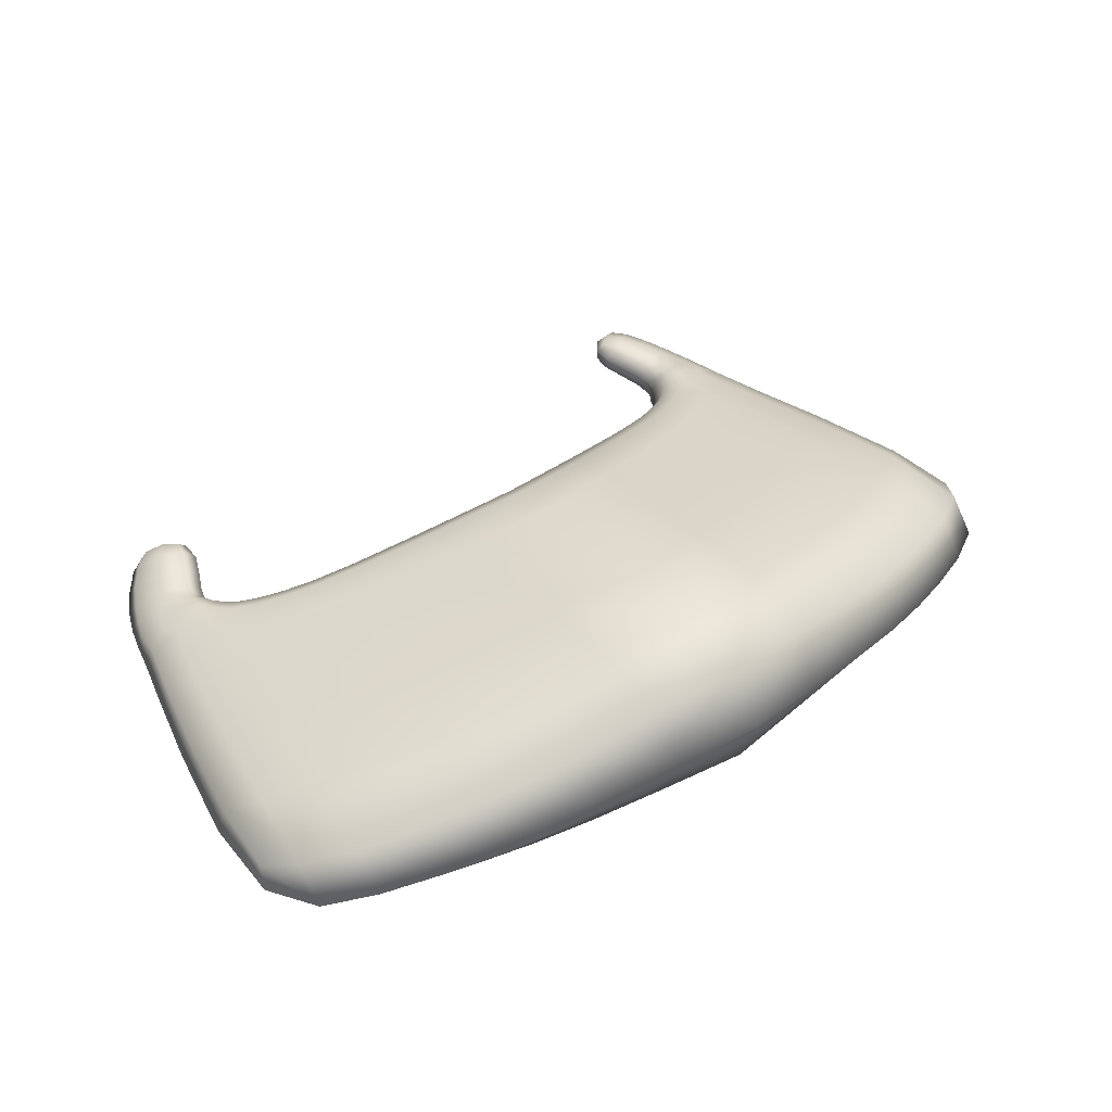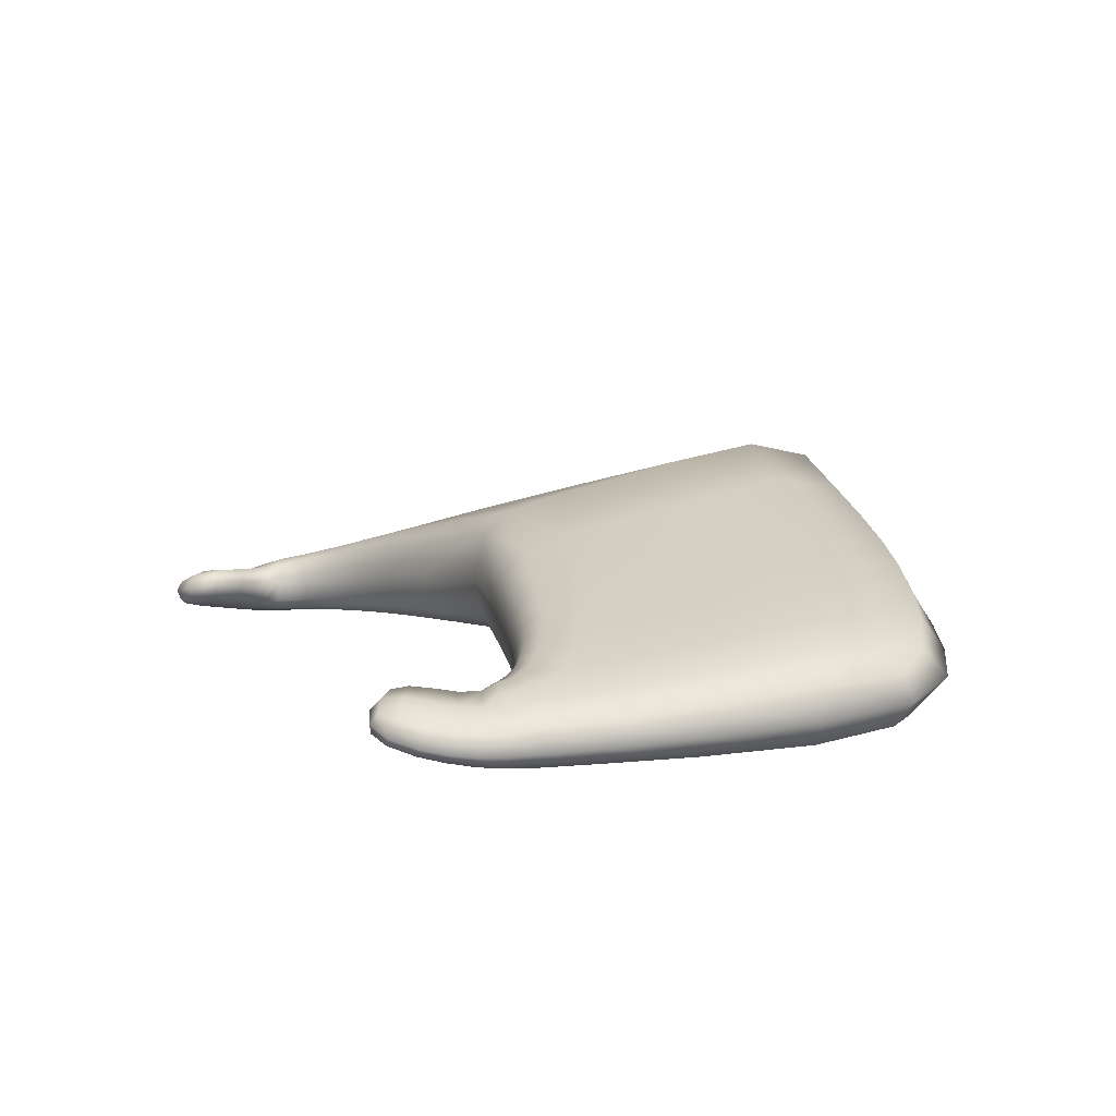
<metadata>
{"format":"obj","ext":"obj","renderer":"f3d","projection":"perspective","resolution":1024,"background":"white","views":[{"elev":44.5,"azim":-36.6,"up":"+Z"},{"elev":10.5,"azim":-114.8,"up":"+Z"}]}
</metadata>
<code>
o Cube.013_Cube.023
v 0.4869 -0.6179 0.6508
v 0.4622 -0.4473 0.6889
v 0.3773 -0.6977 0.6615
v 0.2397 -0.7587 0.6736
v 0.4304 -0.5799 0.6813
v 0.4448 -0.3912 0.7049
v 0.4836 -0.5036 0.672
v 0.5111 -0.5326 0.6522
v 0.5404 -0.4012 0.666
v 0.4936 -0.3556 0.6907
v 0.4616 -0.5421 0.6786
v 0.5877 -0.5462 0.6445
v 0.5735 -0.4677 0.6528
v 0.2548 -0.6622 0.7008
v 0.3686 -0.6193 0.6885
v 0.5238 -0.8515 0.646
v 0.3931 -0.9263 0.6592
v 0.2364 -0.9935 0.6738
v 0.6404 -0.7742 0.6468
v 0.5644 -1.161 0.677
v 0.411 -1.226 0.6973
v 0.2369 -1.276 0.7192
v 0.6807 -1.062 0.6671
v 0.5094 -0.6312 0.7546
v 0.4765 -0.4554 0.7388
v 0.4045 -0.7079 0.7947
v 0.2651 -0.7657 0.8376
v 0.4463 -0.5878 0.7513
v 0.4557 -0.3967 0.7391
v 0.4994 -0.5139 0.7351
v 0.5315 -0.547 0.7376
v 0.5524 -0.4113 0.7063
v 0.5035 -0.362 0.7203
v 0.4765 -0.5504 0.7408
v 0.6012 -0.559 0.7041
v 0.5849 -0.4788 0.6976
v 0.2708 -0.6675 0.7987
v 0.3861 -0.6261 0.7697
v 0.5513 -0.862 0.7851
v 0.4257 -0.9333 0.8298
v 0.2667 -0.9969 0.879
v 0.6554 -0.7836 0.7217
v 0.5869 -1.166 0.7986
v 0.4371 -1.228 0.841
v 0.2608 -1.276 0.8858
v 0.6949 -1.067 0.7431
v 0.4304 -0.6661 0.6567
v 0.3187 -0.7262 0.6668
v 0.1292 -0.7997 0.683
v 0.3229 -0.9582 0.6655
v 0.4483 -0.5906 0.6609
v 0.4477 -0.4154 0.6971
v 0.4762 -0.4761 0.6812
v 0.5039 -0.5154 0.6564
v 0.5033 -0.5613 0.6512
v 0.4989 -0.4226 0.669
v 0.4653 -0.3688 0.6956
v 0.515 -0.3696 0.6778
v 0.4802 -0.5387 0.6605
v 0.4497 -0.5602 0.6794
v 0.5832 -0.4973 0.649
v 0.5599 -0.4358 0.658
v 0.5302 -0.4812 0.6539
v 0.548 -0.5271 0.645
v 0.4586 -0.8916 0.6532
v 0.3257 -0.639 0.6936
v 0.2457 -0.695 0.6783
v 0.1404 -0.6918 0.7113
v 0.4028 -0.5998 0.6844
v 0.3702 -0.6436 0.6676
v 0.4694 -0.5258 0.6774
v 0.5465 -0.5892 0.6427
v 0.1255 -1.037 0.6851
v 0.5888 -0.8073 0.6393
v 0.2376 -0.8587 0.6733
v 0.3854 -0.7914 0.6597
v 0.5052 -0.7171 0.6475
v 0.6122 -0.642 0.6458
v 0.3304 -1.252 0.707
v 0.4875 -1.197 0.6879
v 0.1241 -1.303 0.7353
v 0.6384 -1.116 0.6663
v 0.2344 -1.15 0.6799
v 0.4005 -1.091 0.6636
v 0.544 -1.02 0.6489
v 0.6698 -0.9412 0.6515
v 0.4556 -0.6776 0.7768
v 0.3472 -0.735 0.8133
v 0.1441 -0.8045 0.8714
v 0.3569 -0.9636 0.8517
v 0.4706 -0.6024 0.7608
v 0.4617 -0.4226 0.7428
v 0.4903 -0.485 0.7341
v 0.5238 -0.5291 0.7375
v 0.5243 -0.5754 0.7427
v 0.5169 -0.435 0.731
v 0.4781 -0.376 0.7342
v 0.5271 -0.3784 0.7151
v 0.501 -0.5513 0.7473
v 0.4651 -0.5684 0.745
v 0.5948 -0.5088 0.6969
v 0.5714 -0.4465 0.7005
v 0.5478 -0.4954 0.7229
v 0.5663 -0.5425 0.7226
v 0.4887 -0.9002 0.8085
v 0.3438 -0.6451 0.7814
v 0.269 -0.7024 0.8244
v 0.1497 -0.6959 0.8244
v 0.4195 -0.6072 0.7597
v 0.3956 -0.6535 0.7873
v 0.4842 -0.5345 0.738
v 0.566 -0.6041 0.7312
v 0.1432 -1.038 0.9152
v 0.6122 -0.8194 0.7572
v 0.2649 -0.8643 0.855
v 0.4147 -0.8004 0.808
v 0.5297 -0.7294 0.7659
v 0.6255 -0.6527 0.7086
v 0.3575 -1.253 0.8614
v 0.5119 -1.2 0.8209
v 0.1381 -1.301 0.9167
v 0.658 -1.122 0.7717
v 0.2665 -1.151 0.9017
v 0.4354 -1.095 0.8522
v 0.5738 -1.028 0.8062
v 0.6864 -0.9488 0.7383
v 0.5817 -1.214 0.7415
v 0.4262 -1.276 0.7732
v 0.4549 -0.4598 0.719
v 0.4429 -0.3937 0.7246
v 0.2482 -1.322 0.8067
v 0.4313 -0.5799 0.7182
v 0.4615 -0.5464 0.7117
v 0.474 -0.511 0.7092
v 0.2649 -0.654 0.7493
v 0.7006 -1.082 0.7042
v 0.5939 -0.4678 0.6704
v 0.6131 -0.5492 0.6692
v 0.3754 -0.6148 0.7298
v 0.5608 -0.3978 0.681
v 0.6647 -0.7665 0.6792
v 0.5005 -0.3511 0.7051
v 0.4787 -0.3906 0.6798
v 0.47 -0.5617 0.66
v 0.516 -0.454 0.6608
v 0.5442 -0.5031 0.6481
v 0.535 -0.5532 0.6453
v 0.127 -0.9037 0.6838
v 0.4129 -0.6187 0.6637
v 0.32 -0.6674 0.6721
v 0.4815 -0.5254 0.6622
v 0.1234 -1.186 0.6924
v 0.4453 -0.7572 0.6542
v 0.565 -0.6749 0.6408
v 0.3205 -0.823 0.6656
v 0.3245 -1.12 0.6707
v 0.4722 -1.058 0.6569
v 0.6151 -0.9761 0.6417
v 0.134 -0.73 0.6867
v 0.4966 -0.4016 0.7368
v 0.4914 -0.5741 0.7521
v 0.5336 -0.4674 0.726
v 0.562 -0.5181 0.7208
v 0.5545 -0.5684 0.7305
v 0.1431 -0.9067 0.8905
v 0.4367 -0.6296 0.7734
v 0.3463 -0.6762 0.8029
v 0.5017 -0.5379 0.7451
v 0.1422 -1.184 0.9367
v 0.4723 -0.7677 0.788
v 0.5859 -0.6887 0.7401
v 0.3512 -0.8305 0.8287
v 0.3607 -1.123 0.8746
v 0.5047 -1.064 0.8303
v 0.6409 -0.9856 0.777
v 0.1476 -0.7355 0.8554
v 0.5037 -1.248 0.7583
v 0.4421 -0.427 0.7244
v 0.1305 -1.344 0.8301
v 0.4493 -0.5629 0.7144
v 0.4677 -0.4876 0.713
v 0.1466 -0.6811 0.7668
v 0.6568 -1.168 0.7222
v 0.6025 -0.5002 0.6687
v 0.4064 -0.5973 0.7234
v 0.5809 -0.4339 0.674
v 0.6344 -0.6357 0.6725
v 0.4699 -0.53 0.7096
v 0.466 -0.3641 0.7172
v 0.3443 -1.3 0.7884
v 0.5331 -0.3652 0.6923
v 0.6964 -0.9357 0.6899
v 0.3354 -0.6327 0.7376
v 0 -0.8461 0.6939
v -0.4869 -0.6179 0.6508
v -0.4622 -0.4473 0.6889
v -0.3773 -0.6977 0.6615
v -0.2397 -0.7587 0.6736
v 0 -1.086 0.6982
v 0 -0.7252 0.7236
v -0.4304 -0.5799 0.6813
v -0.4448 -0.3912 0.7049
v -0.4836 -0.5036 0.672
v -0.5111 -0.5326 0.6522
v -0.5404 -0.4012 0.666
v -0.4936 -0.3556 0.6907
v -0.4616 -0.5421 0.6786
v -0.5877 -0.5462 0.6445
v -0.5735 -0.4677 0.6528
v -0.2548 -0.6622 0.7008
v -0.3686 -0.6193 0.6885
v -0.5238 -0.8515 0.646
v -0.3931 -0.9263 0.6592
v -0.2364 -0.9935 0.6738
v -0.6404 -0.7742 0.6468
v 0 -1.331 0.7537
v -0.5644 -1.161 0.677
v -0.411 -1.226 0.6973
v -0.2369 -1.276 0.7192
v -0.6807 -1.062 0.6671
v 0 -0.8482 0.9107
v -0.5094 -0.6312 0.7546
v -0.4765 -0.4554 0.7388
v -0.4045 -0.7079 0.7947
v -0.2651 -0.7657 0.8376
v 0 -1.084 0.9566
v 0 -0.7281 0.8552
v -0.4463 -0.5878 0.7513
v -0.4557 -0.3967 0.7391
v -0.4994 -0.5139 0.7351
v -0.5315 -0.547 0.7376
v -0.5524 -0.4113 0.7063
v -0.5035 -0.362 0.7203
v -0.4765 -0.5504 0.7408
v -0.6012 -0.559 0.7041
v -0.5849 -0.4788 0.6976
v -0.2708 -0.6675 0.7987
v -0.3861 -0.6261 0.7697
v -0.5513 -0.862 0.7851
v -0.4257 -0.9333 0.8298
v -0.2667 -0.9969 0.879
v -0.6554 -0.7836 0.7217
v 0 -1.327 0.9514
v -0.5869 -1.166 0.7986
v -0.4371 -1.228 0.841
v -0.2608 -1.276 0.8858
v -0.6949 -1.067 0.7431
v -0.4304 -0.6661 0.6567
v -0.3187 -0.7262 0.6668
v -0.1292 -0.7997 0.683
v -0.3229 -0.9582 0.6655
v 0 -0.7695 0.6965
v -0.4483 -0.5906 0.6609
v -0.4477 -0.4154 0.6971
v -0.4762 -0.4761 0.6812
v -0.5039 -0.5154 0.6564
v -0.5033 -0.5613 0.6512
v -0.4989 -0.4226 0.669
v -0.4653 -0.3688 0.6956
v -0.515 -0.3696 0.6778
v -0.4802 -0.5387 0.6605
v -0.4497 -0.5602 0.6794
v -0.5832 -0.4973 0.649
v -0.5599 -0.4358 0.658
v -0.5302 -0.4812 0.6539
v -0.548 -0.5271 0.645
v -0.4586 -0.8916 0.6532
v -0.3257 -0.639 0.6936
v -0.2457 -0.695 0.6783
v -0.1404 -0.6918 0.7113
v -0.4028 -0.5998 0.6844
v -0.3702 -0.6436 0.6676
v -0.4694 -0.5258 0.6774
v -0.5465 -0.5892 0.6427
v -0.1255 -1.037 0.6851
v -0.5888 -0.8073 0.6393
v -0.2376 -0.8587 0.6733
v -0.3854 -0.7914 0.6597
v -0.5052 -0.7171 0.6475
v -0.6122 -0.642 0.6458
v 0 -0.9544 0.6959
v -0.3304 -1.252 0.707
v -0.4875 -1.197 0.6879
v -0.1241 -1.303 0.7353
v -0.6384 -1.116 0.6663
v -0.2344 -1.15 0.6799
v -0.4005 -1.091 0.6636
v -0.544 -1.02 0.6489
v 0 -1.225 0.7069
v -0.6698 -0.9412 0.6515
v -0.4556 -0.6776 0.7768
v -0.3472 -0.735 0.8133
v -0.1441 -0.8045 0.8714
v -0.3569 -0.9636 0.8517
v 0 -0.7729 0.892
v -0.4706 -0.6024 0.7608
v -0.4617 -0.4226 0.7428
v -0.4903 -0.485 0.7341
v -0.5238 -0.5291 0.7375
v -0.5243 -0.5754 0.7427
v -0.5169 -0.435 0.731
v -0.4781 -0.376 0.7342
v -0.5271 -0.3784 0.7151
v -0.501 -0.5513 0.7473
v -0.4651 -0.5684 0.745
v -0.5948 -0.5088 0.6969
v -0.5714 -0.4465 0.7005
v -0.5478 -0.4954 0.7229
v -0.5663 -0.5425 0.7226
v -0.4887 -0.9002 0.8085
v -0.3438 -0.6451 0.7814
v -0.269 -0.7024 0.8244
v -0.1497 -0.6959 0.8244
v -0.4195 -0.6072 0.7597
v -0.3956 -0.6535 0.7873
v -0.4842 -0.5345 0.738
v -0.566 -0.6041 0.7312
v -0.1432 -1.038 0.9152
v -0.6122 -0.8194 0.7572
v -0.2649 -0.8643 0.855
v -0.4147 -0.8004 0.808
v -0.5297 -0.7294 0.7659
v -0.6255 -0.6527 0.7086
v 0 -0.9545 0.9315
v -0.3575 -1.253 0.8614
v -0.5119 -1.2 0.8209
v -0.1381 -1.301 0.9167
v -0.658 -1.122 0.7717
v -0.2665 -1.151 0.9017
v -0.4354 -1.095 0.8522
v -0.5738 -1.028 0.8062
v 0 -1.22 0.9764
v -0.6864 -0.9488 0.7383
v -0.5817 -1.214 0.7415
v -0.4262 -1.276 0.7732
v -0.4549 -0.4598 0.719
v -0.4429 -0.3937 0.7246
v -0.2482 -1.322 0.8067
v 0 -1.367 0.8564
v -0.4313 -0.5799 0.7182
v -0.4615 -0.5464 0.7117
v -0.474 -0.511 0.7092
v 0 -0.7119 0.7878
v -0.2649 -0.654 0.7493
v -0.7006 -1.082 0.7042
v -0.5939 -0.4678 0.6704
v -0.6131 -0.5492 0.6692
v -0.3754 -0.6148 0.7298
v -0.5608 -0.3978 0.681
v -0.6647 -0.7665 0.6792
v -0.5005 -0.3511 0.7051
v -0.4787 -0.3906 0.6798
v -0.47 -0.5617 0.66
v -0.516 -0.454 0.6608
v -0.5442 -0.5031 0.6481
v -0.535 -0.5532 0.6453
v -0.127 -0.9037 0.6838
v -0.4129 -0.6187 0.6637
v -0.32 -0.6674 0.6721
v -0.4815 -0.5254 0.6622
v -0.1234 -1.186 0.6924
v -0.4453 -0.7572 0.6542
v -0.565 -0.6749 0.6408
v -0.3205 -0.823 0.6656
v -0.3245 -1.12 0.6707
v -0.4722 -1.058 0.6569
v -0.6151 -0.9761 0.6417
v -0.134 -0.73 0.6867
v -0.4966 -0.4016 0.7368
v -0.4914 -0.5741 0.7521
v -0.5336 -0.4674 0.726
v -0.562 -0.5181 0.7208
v -0.5545 -0.5684 0.7305
v -0.1431 -0.9067 0.8905
v -0.4367 -0.6296 0.7734
v -0.3463 -0.6762 0.8029
v -0.5017 -0.5379 0.7451
v -0.1422 -1.184 0.9367
v -0.4723 -0.7677 0.788
v -0.5859 -0.6887 0.7401
v -0.3512 -0.8305 0.8287
v -0.3607 -1.123 0.8746
v -0.5047 -1.064 0.8303
v -0.6409 -0.9856 0.777
v -0.1476 -0.7355 0.8554
v -0.5037 -1.248 0.7583
v -0.4421 -0.427 0.7244
v -0.1305 -1.344 0.8301
v -0.4493 -0.5629 0.7144
v -0.4677 -0.4876 0.713
v -0.1466 -0.6811 0.7668
v -0.6568 -1.168 0.7222
v -0.6025 -0.5002 0.6687
v -0.4064 -0.5973 0.7234
v -0.5809 -0.4339 0.674
v -0.6344 -0.6357 0.6725
v -0.4699 -0.53 0.7096
v -0.466 -0.3641 0.7172
v -0.3443 -1.3 0.7884
v -0.5331 -0.3652 0.6923
v -0.6964 -0.9357 0.6899
v -0.3354 -0.6327 0.7376
f 10 58 143 57
f 58 9 56 143
f 143 56 2 52
f 57 143 52 6
f 1 51 144 55
f 51 5 60 144
f 144 60 11 59
f 55 144 59 8
f 9 62 145 56
f 62 13 63 145
f 145 63 7 53
f 56 145 53 2
f 13 61 146 63
f 61 12 64 146
f 146 64 8 54
f 63 146 54 7
f 1 55 147 72
f 8 64 147 55
f 12 72 147 64
f 4 75 148 49
f 75 18 73 148
f 148 73 199 281
f 49 148 281 194
f 1 47 149 51
f 47 3 70 149
f 149 70 15 69
f 51 149 69 5
f 3 48 150 70
f 48 4 67 150
f 150 67 14 66
f 70 150 66 15
f 8 59 151 54
f 11 71 151 59
f 7 54 151 71
f 18 83 152 73
f 83 22 81 152
f 152 81 216 289
f 73 152 289 199
f 1 77 153 47
f 77 16 65 153
f 153 65 17 76
f 47 153 76 3
f 12 78 154 72
f 78 19 74 154
f 154 74 16 77
f 72 154 77 1
f 3 76 155 48
f 76 17 50 155
f 155 50 18 75
f 48 155 75 4
f 17 84 156 50
f 84 21 79 156
f 156 79 22 83
f 50 156 83 18
f 16 85 157 65
f 85 20 80 157
f 157 80 21 84
f 65 157 84 17
f 19 86 158 74
f 86 23 82 158
f 158 82 20 85
f 74 158 85 16
f 4 49 159 67
f 49 194 252 159
f 159 252 200 68
f 67 159 68 14
f 33 97 160 98
f 97 29 92 160
f 160 92 25 96
f 98 160 96 32
f 24 95 161 91
f 95 31 99 161
f 161 99 34 100
f 91 161 100 28
f 32 96 162 102
f 96 25 93 162
f 162 93 30 103
f 102 162 103 36
f 36 103 163 101
f 103 30 94 163
f 163 94 31 104
f 101 163 104 35
f 24 112 164 95
f 35 104 164 112
f 31 95 164 104
f 27 89 165 115
f 89 221 324 165
f 165 324 226 113
f 115 165 113 41
f 24 91 166 87
f 91 28 109 166
f 166 109 38 110
f 87 166 110 26
f 26 110 167 88
f 110 38 106 167
f 167 106 37 107
f 88 167 107 27
f 31 94 168 99
f 30 111 168 94
f 34 99 168 111
f 41 113 169 123
f 113 226 332 169
f 169 332 243 121
f 123 169 121 45
f 24 87 170 117
f 87 26 116 170
f 170 116 40 105
f 117 170 105 39
f 35 112 171 118
f 112 24 117 171
f 171 117 39 114
f 118 171 114 42
f 26 88 172 116
f 88 27 115 172
f 172 115 41 90
f 116 172 90 40
f 40 90 173 124
f 90 41 123 173
f 173 123 45 119
f 124 173 119 44
f 39 105 174 125
f 105 40 124 174
f 174 124 44 120
f 125 174 120 43
f 42 114 175 126
f 114 39 125 175
f 175 125 43 122
f 126 175 122 46
f 27 107 176 89
f 107 37 108 176
f 176 108 227 295
f 89 176 295 221
f 21 80 177 128
f 80 20 127 177
f 177 127 43 120
f 128 177 120 44
f 6 52 178 130
f 52 2 129 178
f 178 129 25 92
f 130 178 92 29
f 216 81 179 339
f 81 22 131 179
f 179 131 45 121
f 339 179 121 243
f 11 60 180 133
f 60 5 132 180
f 180 132 28 100
f 133 180 100 34
f 2 53 181 129
f 53 7 134 181
f 181 134 30 93
f 129 181 93 25
f 14 68 182 135
f 68 200 343 182
f 182 343 227 108
f 135 182 108 37
f 20 82 183 127
f 82 23 136 183
f 183 136 46 122
f 127 183 122 43
f 12 61 184 138
f 61 13 137 184
f 184 137 36 101
f 138 184 101 35
f 5 69 185 132
f 69 15 139 185
f 185 139 38 109
f 132 185 109 28
f 13 62 186 137
f 62 9 140 186
f 186 140 32 102
f 137 186 102 36
f 19 78 187 141
f 78 12 138 187
f 187 138 35 118
f 141 187 118 42
f 7 71 188 134
f 71 11 133 188
f 188 133 34 111
f 134 188 111 30
f 10 57 189 142
f 57 6 130 189
f 189 130 29 97
f 142 189 97 33
f 22 79 190 131
f 79 21 128 190
f 190 128 44 119
f 131 190 119 45
f 9 58 191 140
f 58 10 142 191
f 191 142 33 98
f 140 191 98 32
f 23 86 192 136
f 86 19 141 192
f 192 141 42 126
f 136 192 126 46
f 15 66 193 139
f 66 14 135 193
f 193 135 37 106
f 139 193 106 38
f 206 259 352 260
f 260 352 258 205
f 352 254 196 258
f 259 202 254 352
f 195 257 353 253
f 253 353 262 201
f 353 261 207 262
f 257 204 261 353
f 205 258 354 264
f 264 354 265 209
f 354 255 203 265
f 258 196 255 354
f 209 265 355 263
f 263 355 266 208
f 355 256 204 266
f 265 203 256 355
f 195 274 356 257
f 204 257 356 266
f 208 266 356 274
f 198 250 357 277
f 277 357 275 214
f 357 281 199 275
f 250 194 281 357
f 195 253 358 248
f 248 358 272 197
f 358 271 211 272
f 253 201 271 358
f 197 272 359 249
f 249 359 269 198
f 359 268 210 269
f 272 211 268 359
f 204 256 360 261
f 207 261 360 273
f 203 273 360 256
f 214 275 361 286
f 286 361 284 219
f 361 289 216 284
f 275 199 289 361
f 195 248 362 279
f 279 362 267 212
f 362 278 213 267
f 248 197 278 362
f 208 274 363 280
f 280 363 276 215
f 363 279 212 276
f 274 195 279 363
f 197 249 364 278
f 278 364 251 213
f 364 277 214 251
f 249 198 277 364
f 213 251 365 287
f 287 365 282 218
f 365 286 219 282
f 251 214 286 365
f 212 267 366 288
f 288 366 283 217
f 366 287 218 283
f 267 213 287 366
f 215 276 367 290
f 290 367 285 220
f 367 288 217 285
f 276 212 288 367
f 198 269 368 250
f 250 368 252 194
f 368 270 200 252
f 269 210 270 368
f 233 303 369 302
f 302 369 297 229
f 369 301 223 297
f 303 232 301 369
f 222 296 370 300
f 300 370 304 231
f 370 305 234 304
f 296 228 305 370
f 232 307 371 301
f 301 371 298 223
f 371 308 230 298
f 307 236 308 371
f 236 306 372 308
f 308 372 299 230
f 372 309 231 299
f 306 235 309 372
f 222 300 373 317
f 235 317 373 309
f 231 309 373 300
f 225 320 374 293
f 293 374 324 221
f 374 318 226 324
f 320 241 318 374
f 222 291 375 296
f 296 375 314 228
f 375 315 238 314
f 291 224 315 375
f 224 292 376 315
f 315 376 311 238
f 376 312 237 311
f 292 225 312 376
f 231 304 377 299
f 230 299 377 316
f 234 316 377 304
f 241 329 378 318
f 318 378 332 226
f 378 327 243 332
f 329 246 327 378
f 222 322 379 291
f 291 379 321 224
f 379 310 240 321
f 322 239 310 379
f 235 323 380 317
f 317 380 322 222
f 380 319 239 322
f 323 242 319 380
f 224 321 381 292
f 292 381 320 225
f 381 294 241 320
f 321 240 294 381
f 240 330 382 294
f 294 382 329 241
f 382 325 246 329
f 330 245 325 382
f 239 331 383 310
f 310 383 330 240
f 383 326 245 330
f 331 244 326 383
f 242 333 384 319
f 319 384 331 239
f 384 328 244 331
f 333 247 328 384
f 225 293 385 312
f 312 385 313 237
f 385 295 227 313
f 293 221 295 385
f 218 335 386 283
f 283 386 334 217
f 386 326 244 334
f 335 245 326 386
f 202 337 387 254
f 254 387 336 196
f 387 297 223 336
f 337 229 297 387
f 216 339 388 284
f 284 388 338 219
f 388 327 246 338
f 339 243 327 388
f 207 341 389 262
f 262 389 340 201
f 389 305 228 340
f 341 234 305 389
f 196 336 390 255
f 255 390 342 203
f 390 298 230 342
f 336 223 298 390
f 210 344 391 270
f 270 391 343 200
f 391 313 227 343
f 344 237 313 391
f 217 334 392 285
f 285 392 345 220
f 392 328 247 345
f 334 244 328 392
f 208 347 393 263
f 263 393 346 209
f 393 306 236 346
f 347 235 306 393
f 201 340 394 271
f 271 394 348 211
f 394 314 238 348
f 340 228 314 394
f 209 346 395 264
f 264 395 349 205
f 395 307 232 349
f 346 236 307 395
f 215 350 396 280
f 280 396 347 208
f 396 323 235 347
f 350 242 323 396
f 203 342 397 273
f 273 397 341 207
f 397 316 234 341
f 342 230 316 397
f 206 351 398 259
f 259 398 337 202
f 398 302 229 337
f 351 233 302 398
f 219 338 399 282
f 282 399 335 218
f 399 325 245 335
f 338 246 325 399
f 205 349 400 260
f 260 400 351 206
f 400 303 233 351
f 349 232 303 400
f 220 345 401 290
f 290 401 350 215
f 401 333 242 350
f 345 247 333 401
f 211 348 402 268
f 268 402 344 210
f 402 311 237 344
f 348 238 311 402

</code>
